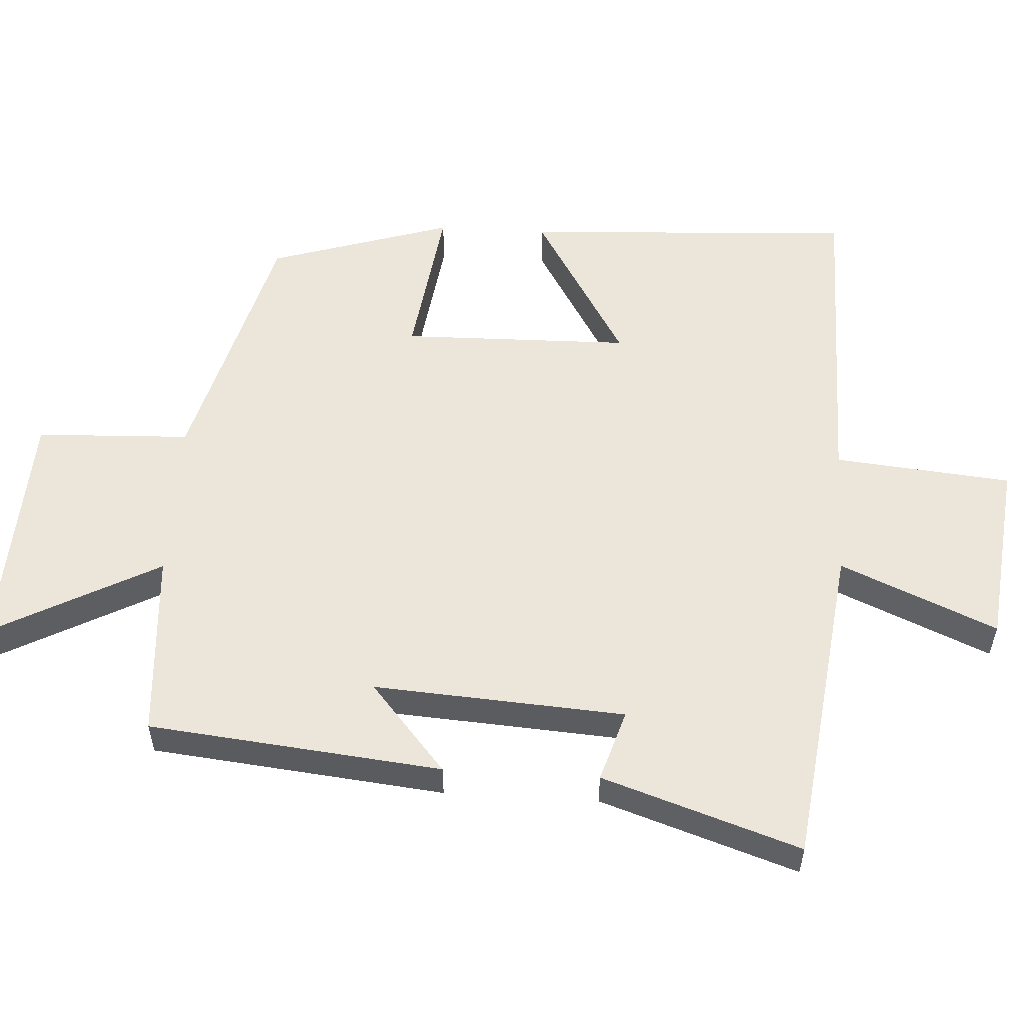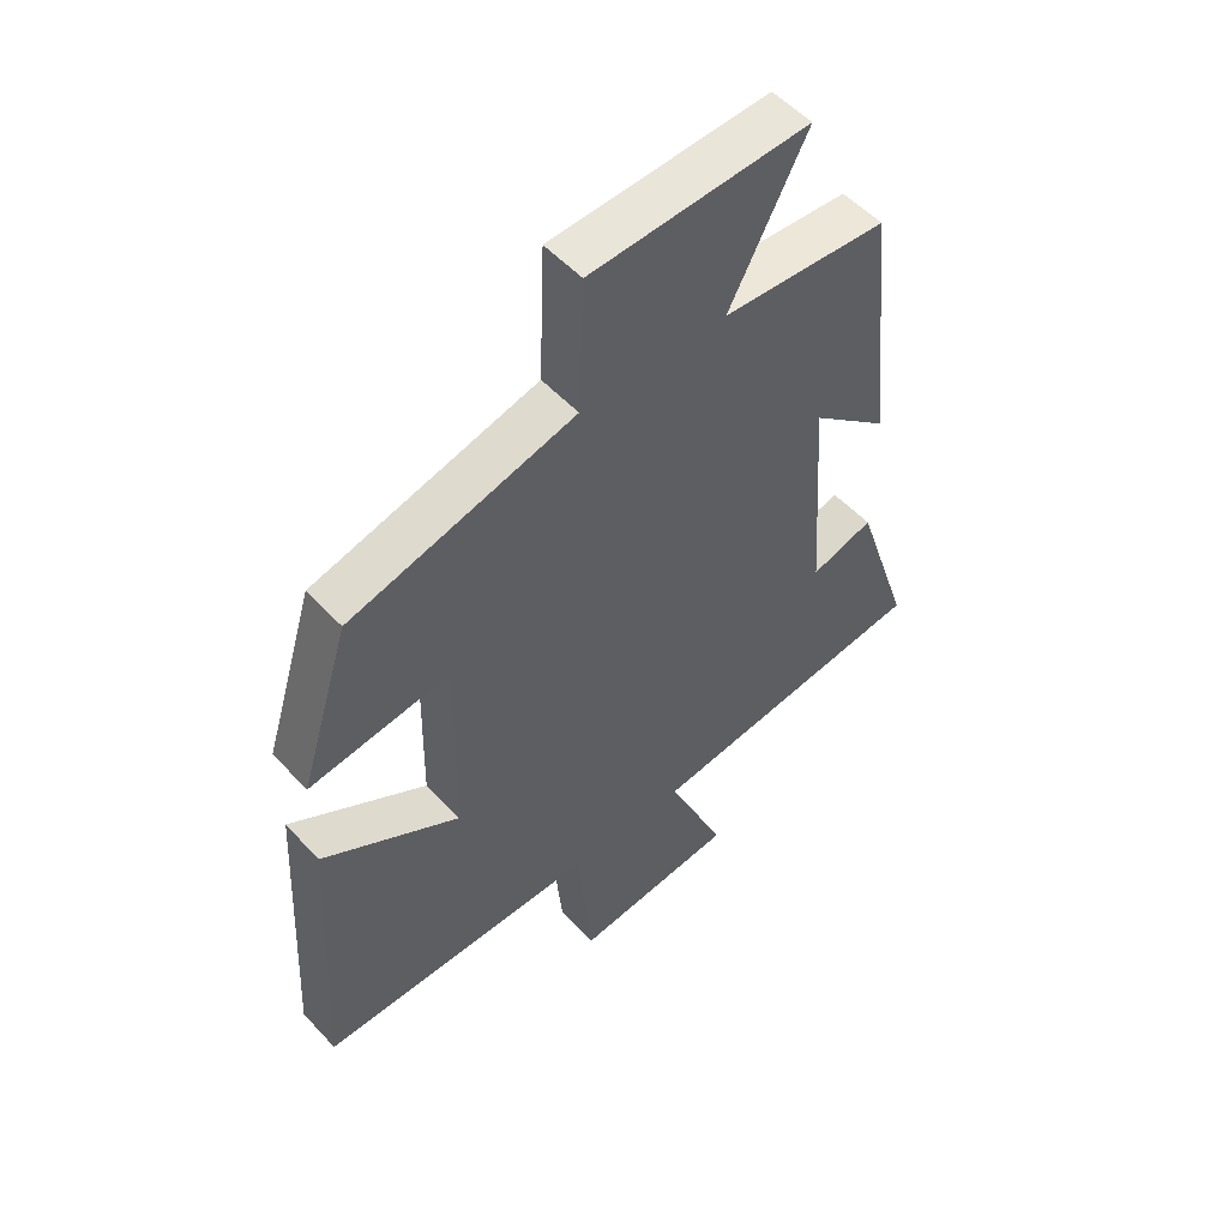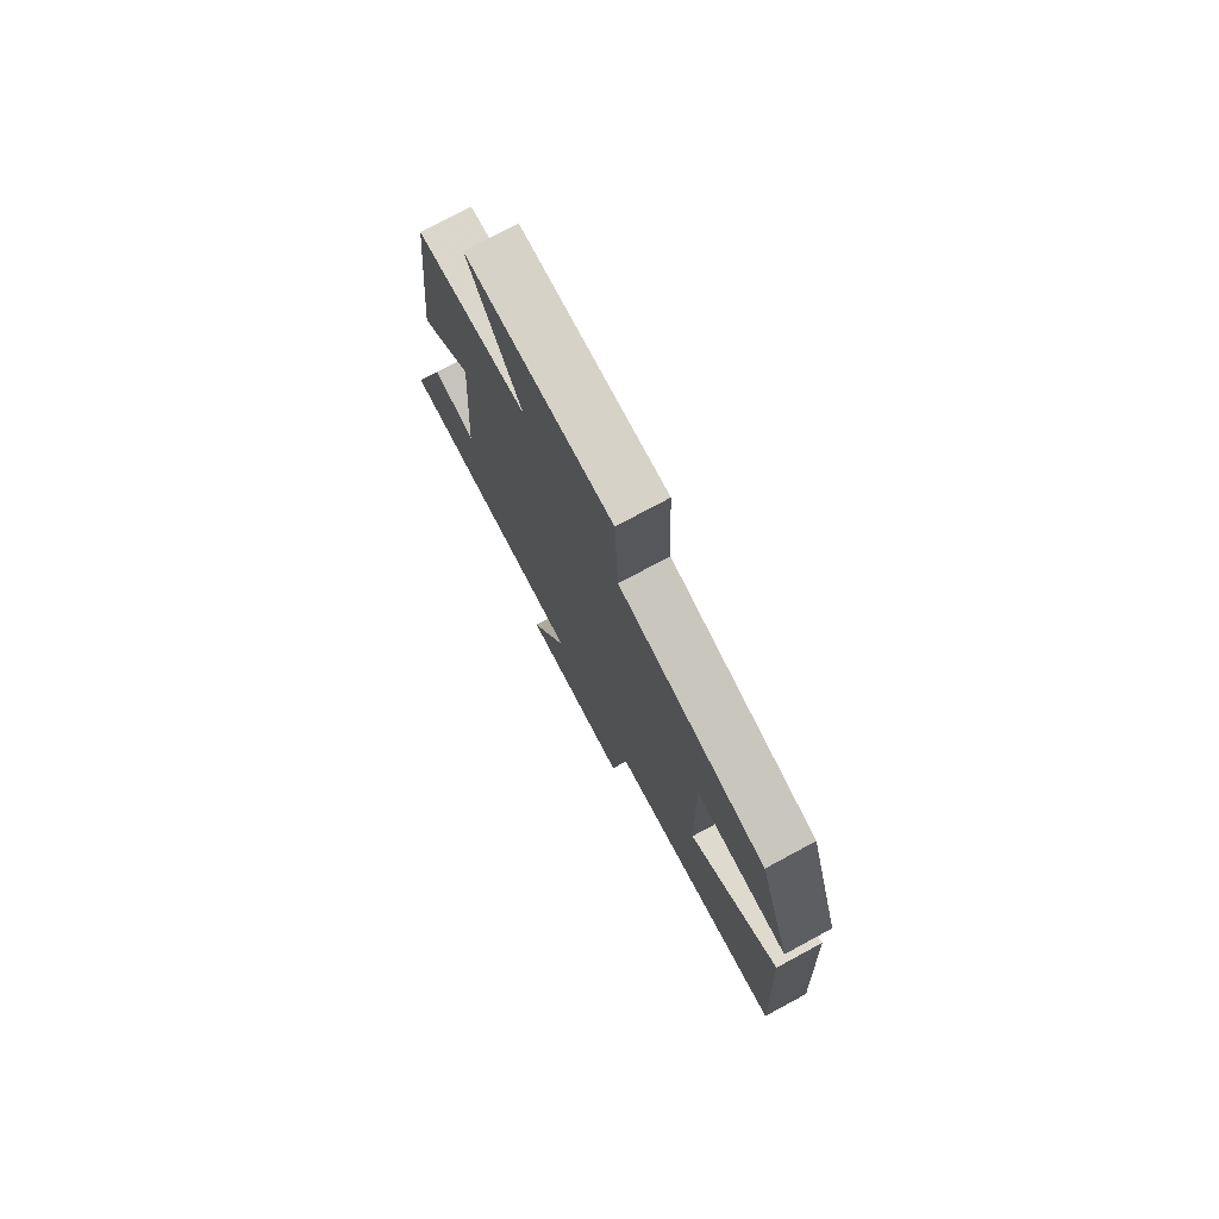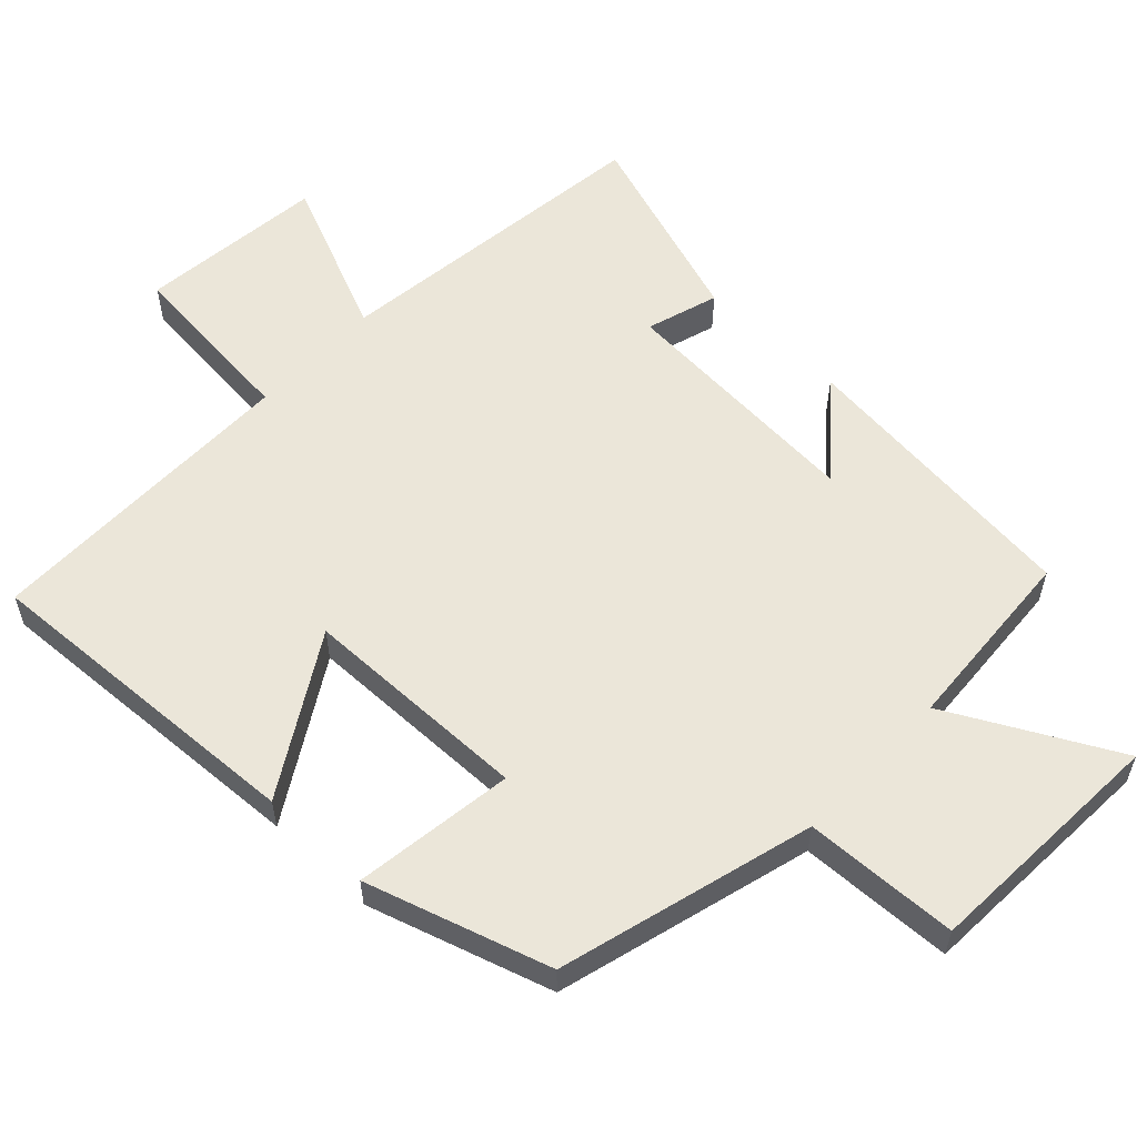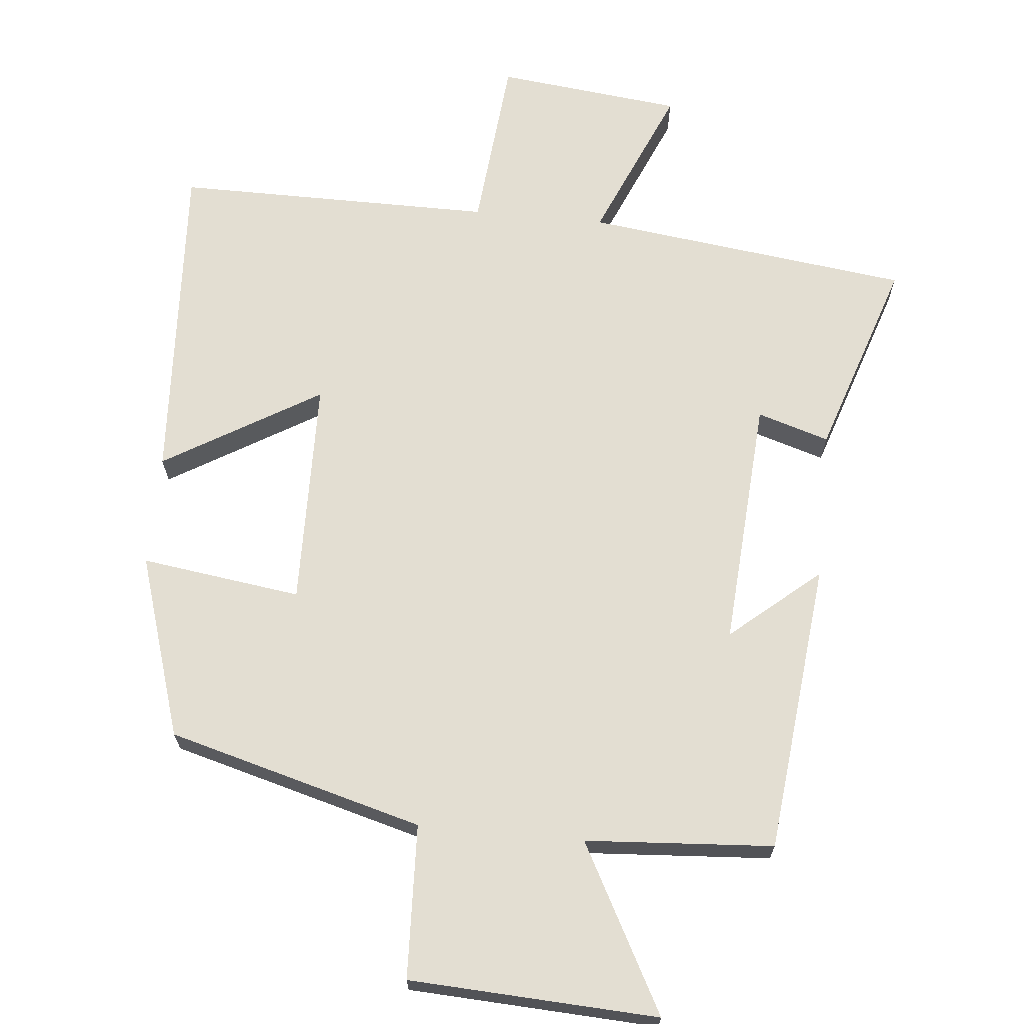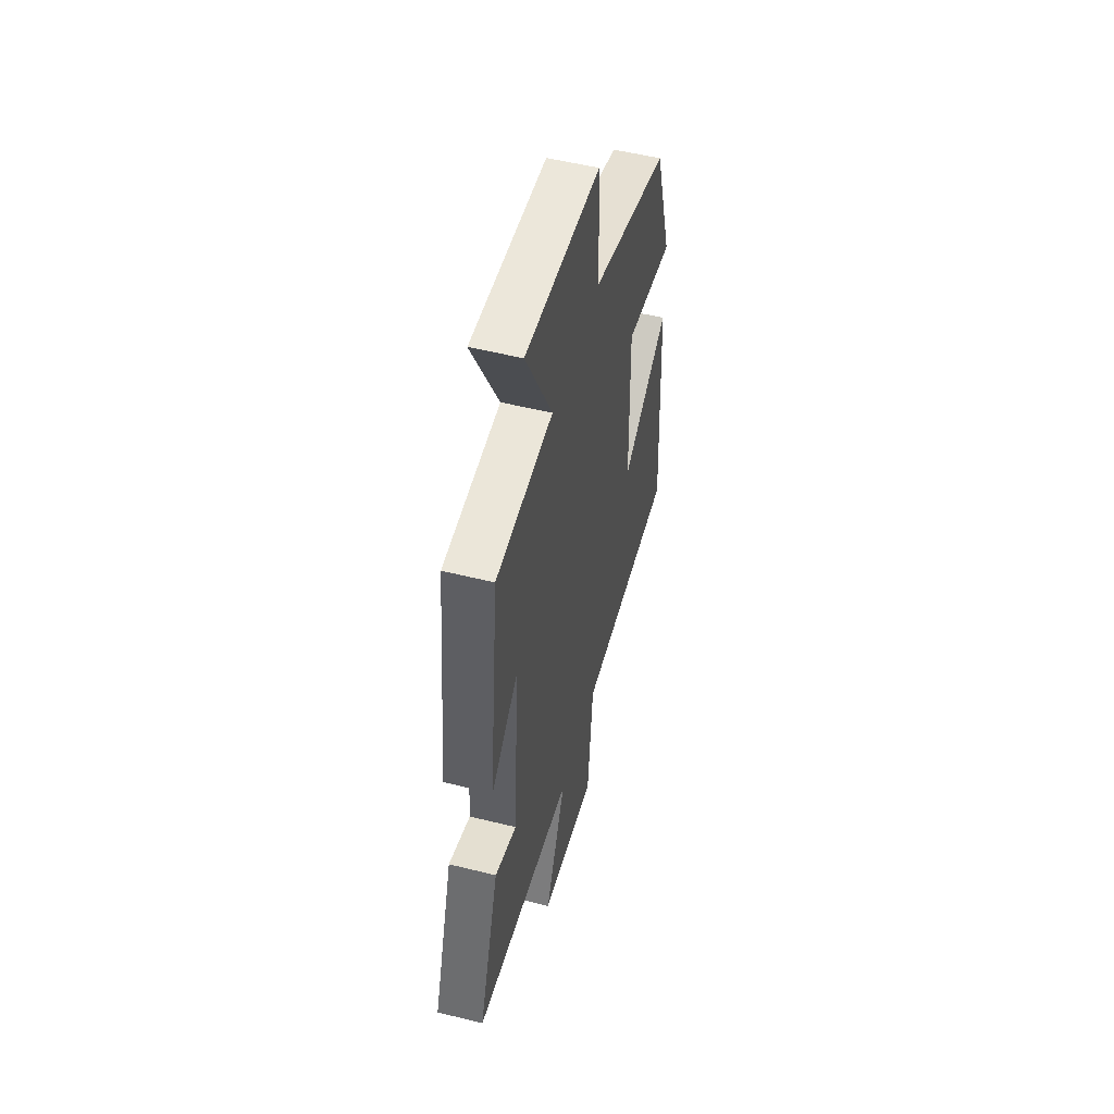
<metadata>
{"format":"obj","ext":"obj","renderer":"f3d","projection":"perspective","resolution":1024,"background":"white","views":[{"elev":55.3,"azim":93.4,"up":"+Y"},{"elev":53.0,"azim":-41.4,"up":"+Z"},{"elev":76.3,"azim":-118.3,"up":"+Z"},{"elev":57.5,"azim":-46.6,"up":"+Y"},{"elev":67.6,"azim":5.5,"up":"+Y"},{"elev":52.4,"azim":105.1,"up":"+Z"}]}
</metadata>
<code>
v 0.456 0.07 0.482
v 0.5 0.07 0.062
v 0.373 0.07 0.17
v 0.397 0.07 -0.19
v 0.5 0.07 -0.158
v 0.594 0.07 -0.441
v 0.126 0.07 -0.5
v 0.222 0.07 -0.724
v -0.044 0.07 -0.754
v -0.068 0.07 -0.5
v -0.526 0.07 -0.501
v -0.5 0.07 -0.025
v -0.276 0.07 -0.159
v -0.27 0.07 0.169
v -0.5 0.07 0.137
v -0.418 0.07 0.4
v -0.052 0.07 0.5
v -0.043 0.07 0.721
v 0.313 0.07 0.739
v 0.186 0.07 0.5
v 0.456 0 0.482
v 0.5 0 0.062
v 0.373 0 0.17
v 0.397 0 -0.19
v 0.5 0 -0.158
v 0.594 0 -0.441
v 0.126 0 -0.5
v 0.222 0 -0.724
v -0.044 0 -0.754
v -0.068 0 -0.5
v -0.526 0 -0.501
v -0.5 0 -0.025
v -0.276 0 -0.159
v -0.27 0 0.169
v -0.5 0 0.137
v -0.418 0 0.4
v -0.052 0 0.5
v -0.043 0 0.721
v 0.313 0 0.739
v 0.186 0 0.5
f 17 18 19 20
f 14 15 16 17
f 13 14 17 20
f 10 11 12 13
f 10 13 20 1
f 7 8 9 10
f 4 5 6 7
f 3 4 7 10
f 1 2 3
f 1 3 10
f 40 39 38 37
f 37 36 35 34
f 40 37 34 33
f 33 32 31 30
f 21 40 33 30
f 30 29 28 27
f 27 26 25 24
f 30 27 24 23
f 23 22 21
f 30 23 21
f 1 21 22 2
f 2 22 23 3
f 3 23 24 4
f 4 24 25 5
f 5 25 26 6
f 6 26 27 7
f 7 27 28 8
f 8 28 29 9
f 9 29 30 10
f 10 30 31 11
f 11 31 32 12
f 12 32 33 13
f 13 33 34 14
f 14 34 35 15
f 15 35 36 16
f 16 36 37 17
f 17 37 38 18
f 18 38 39 19
f 19 39 40 20
f 20 40 21 1

</code>
